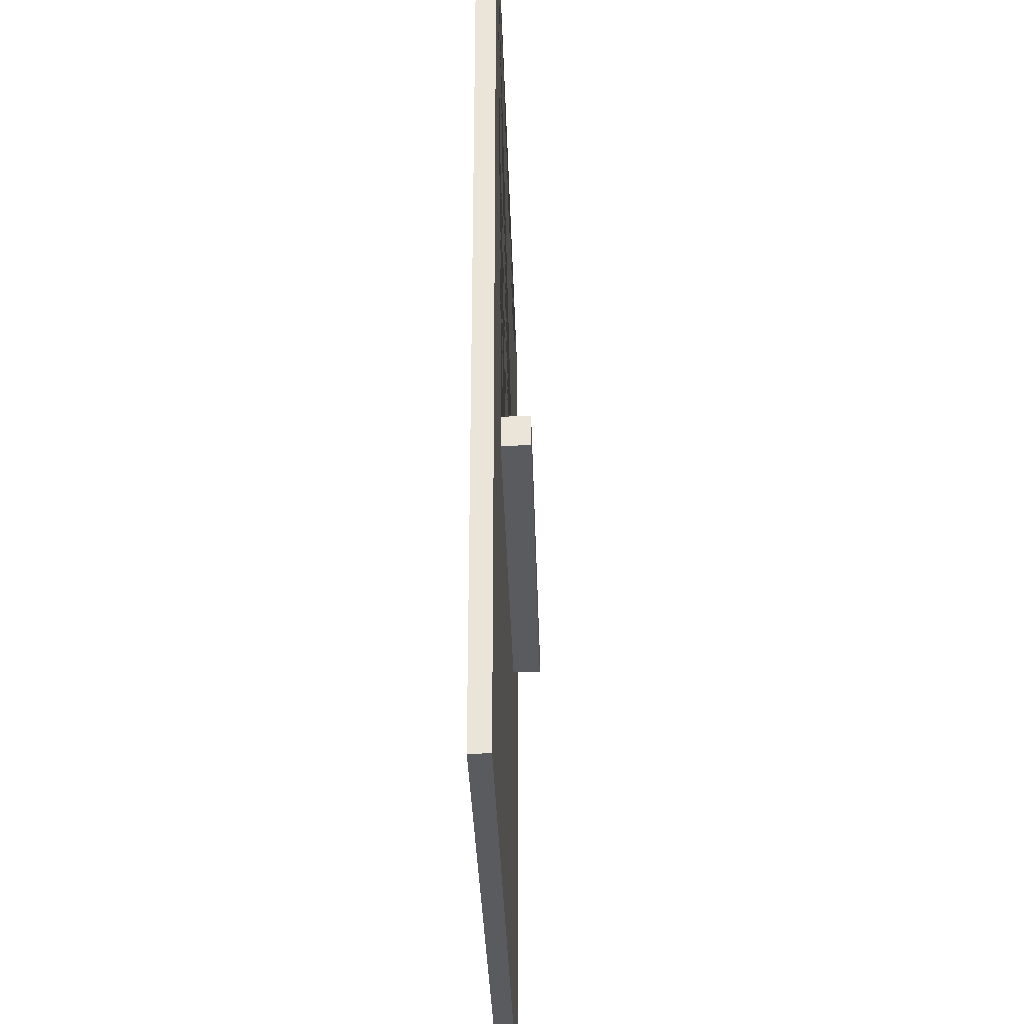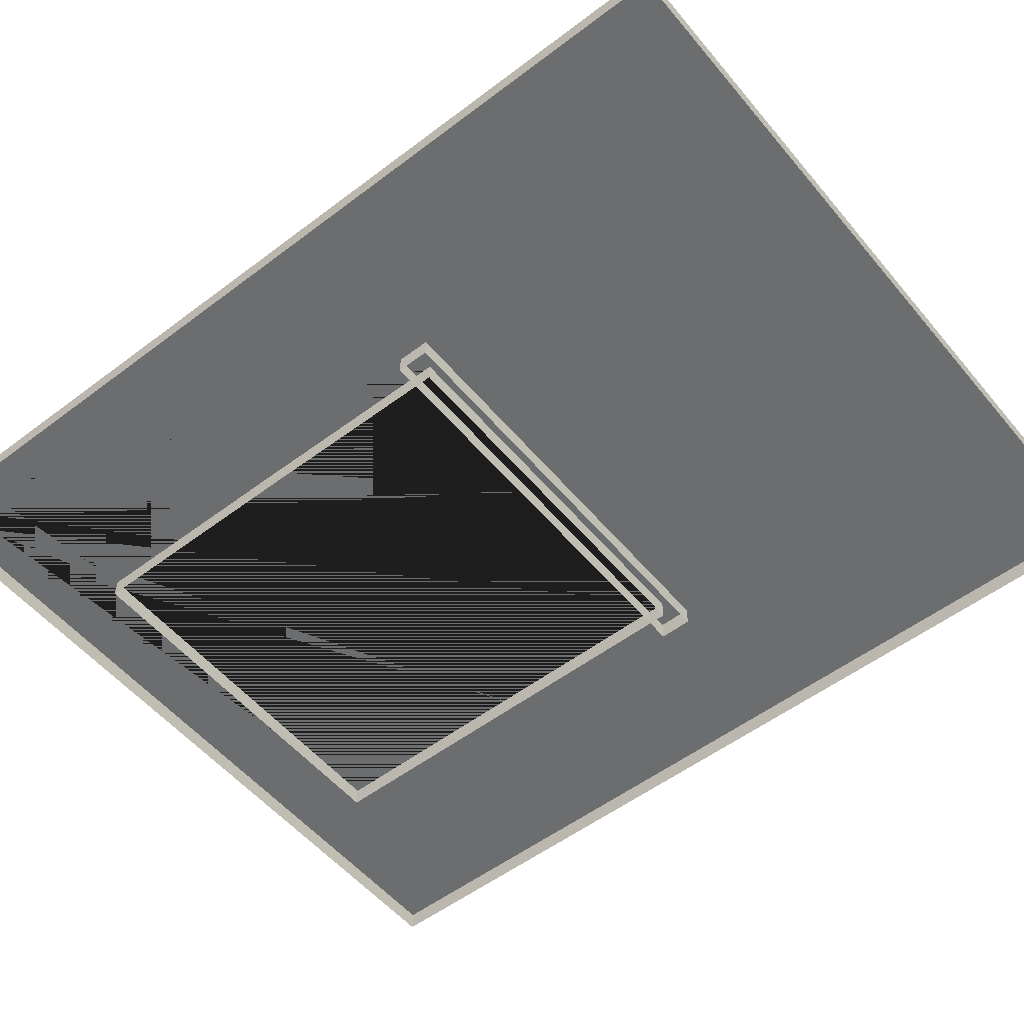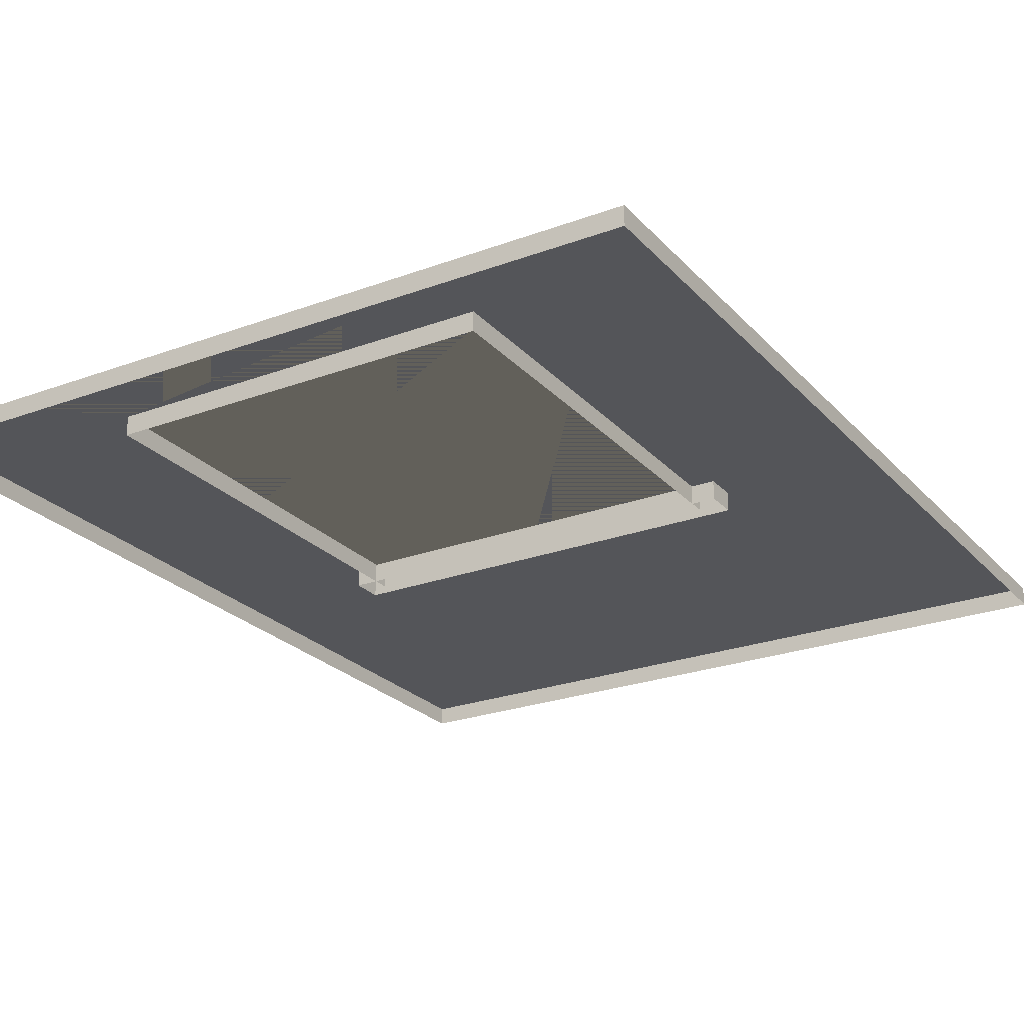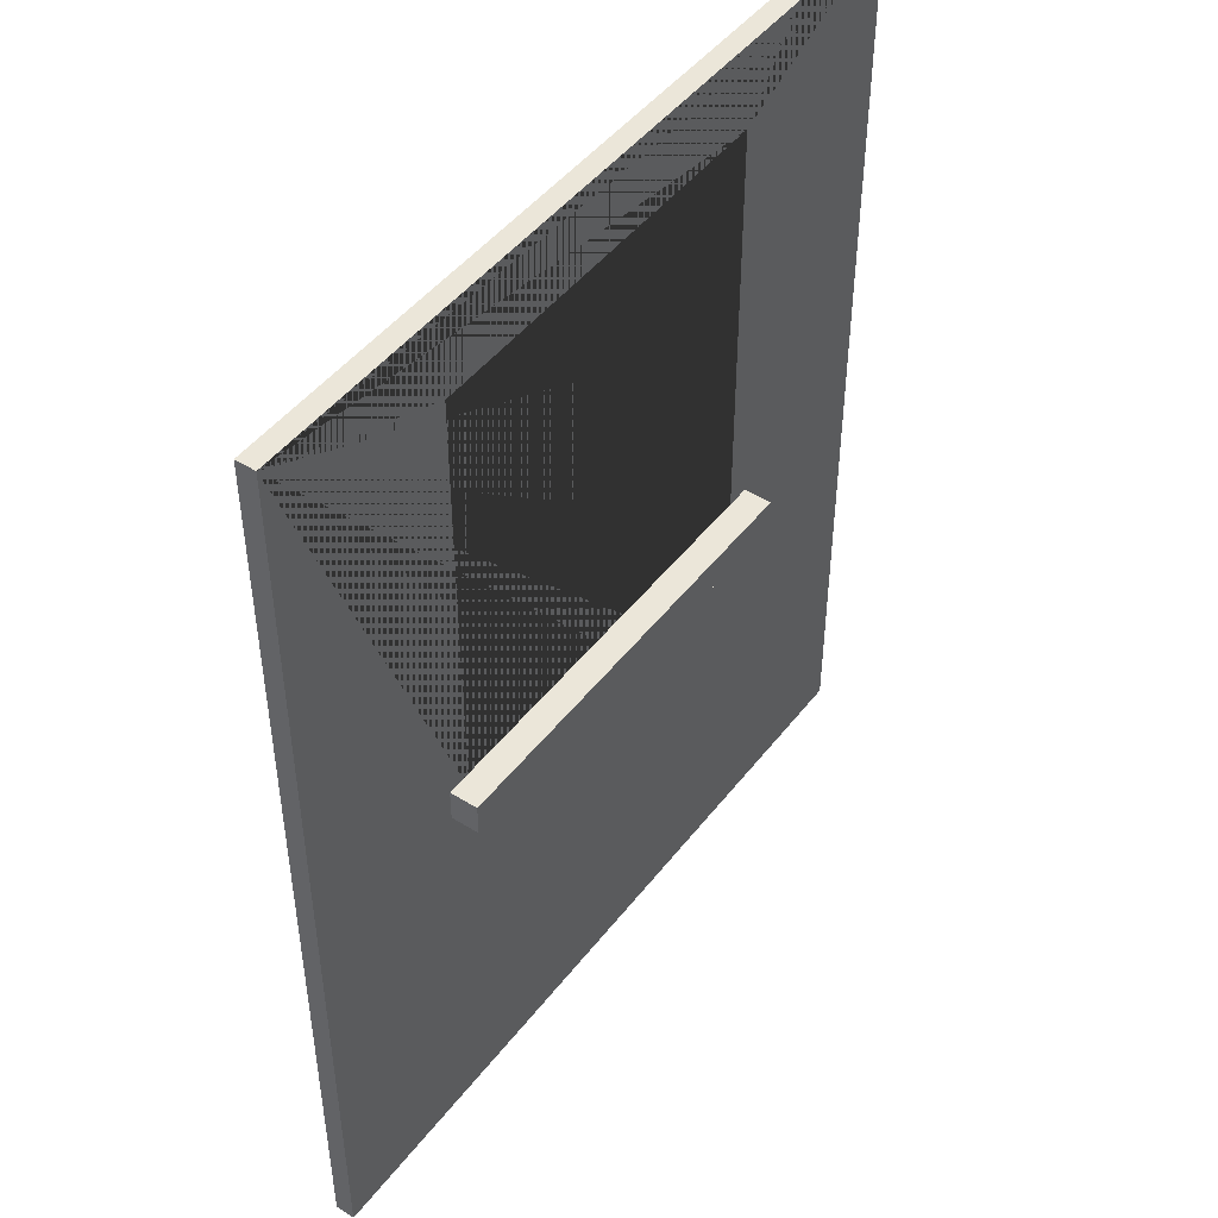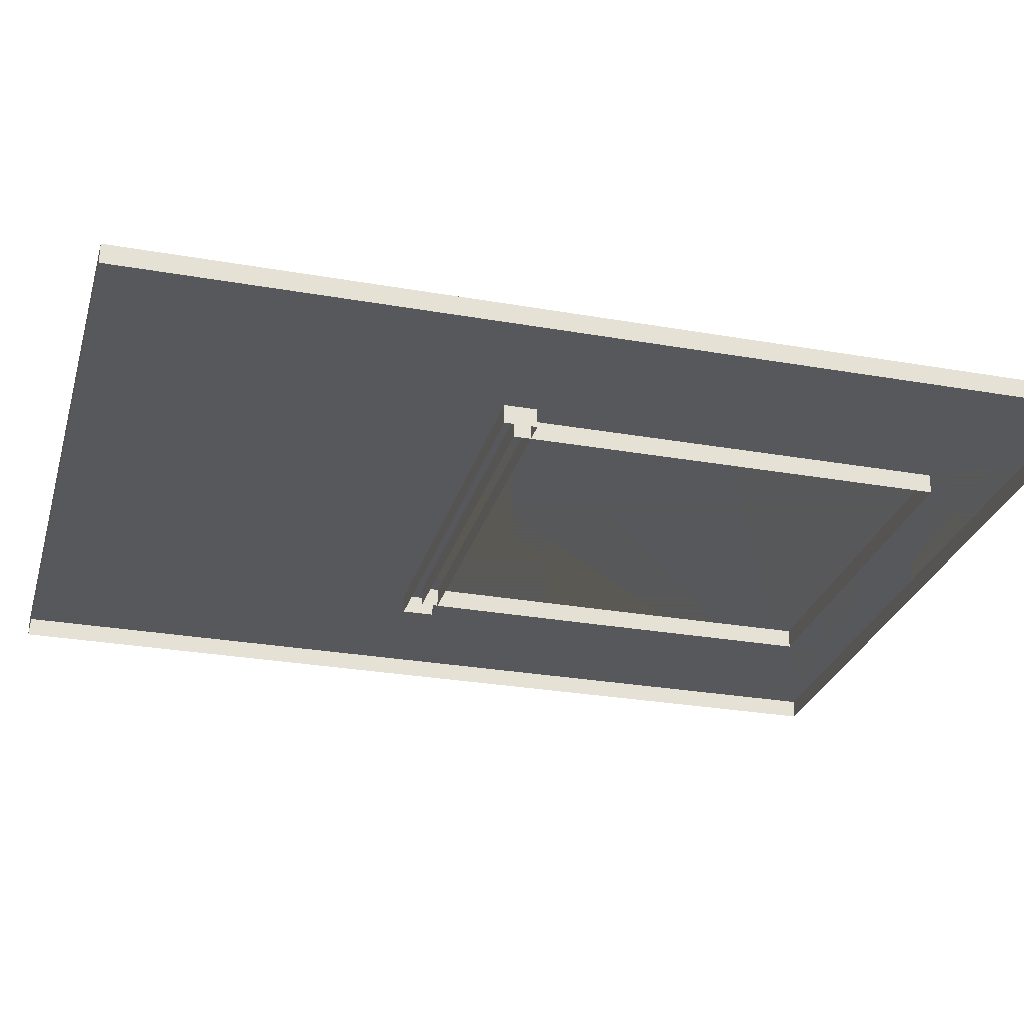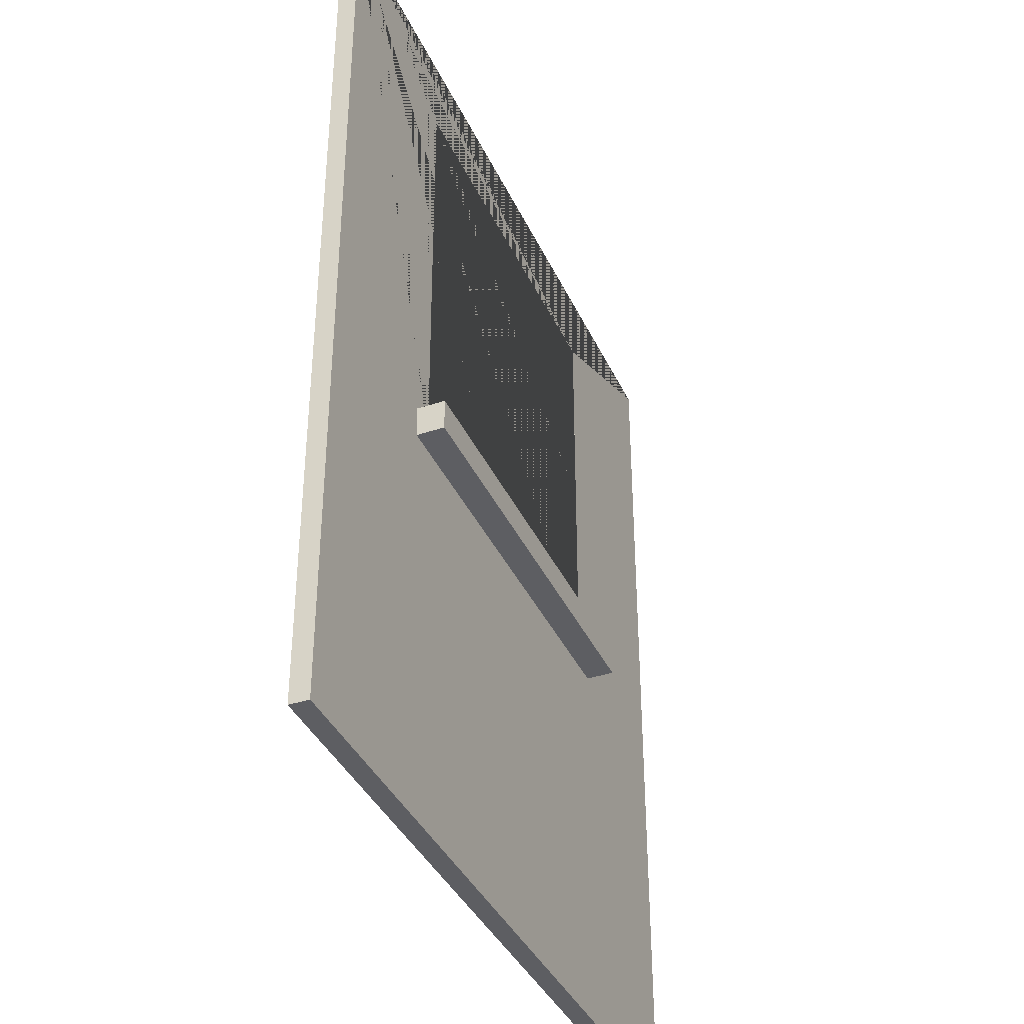
<metadata>
{"format":"obj","ext":"obj","renderer":"f3d","projection":"perspective","resolution":1024,"background":"white","views":[{"elev":-32.5,"azim":-88.4,"up":"+Y"},{"elev":-53.9,"azim":-51.1,"up":"+Z"},{"elev":-24.6,"azim":-148.7,"up":"+Z"},{"elev":46.9,"azim":-54.4,"up":"+Y"},{"elev":-27.8,"azim":74.9,"up":"+Z"},{"elev":-38.4,"azim":-67.1,"up":"+Y"}]}
</metadata>
<code>
o window_wall8_Room
v -1 2.4 0
v -1 0 0
v 1 2.4 0
v 1 0 0
v -1 2.4 -0.05
v -1 0 -0.05
v 1 2.4 -0.05
v 1 0 -0.05
v -0.5 1.627 0
v 0.004378 1.069 0
v -0.4969 1.069 0
v -0.001323 2.188 0
v -0.5 2.188 0
v 0.5 1.069 0
v 0.5 1.63 0
v 0.5 2.188 0
v -0.4971 1.069 -0.05
v -0.5 1.593 -0.05
v -0.5 2.188 -0.05
v 0.5 2.188 -0.05
v -0.03195 2.188 -0.05
v 0.03481 1.069 -0.05
v 0.5 1.665 -0.05
v 0.5 1.069 -0.05
v -0.56 1.03 0.07258
v -0.56 1.114 0.07258
v -0.56 1.03 -0.05
v -0.56 1.114 -0.05
v 0.56 1.03 0.07258
v 0.56 1.114 0.07258
v 0.56 1.03 -0.05
v 0.56 1.114 -0.05
f 1 2 4 3 16 15 14 10 11 9 13
f 16 3 1 13 12
f 4 2 6 8
f 3 4 8 7
f 1 3 7 5
f 2 1 5 6
f 16 12 21 20
f 15 23 24 14
f 17 11 10 22
f 13 9 18 19
f 12 13 19 21
f 23 15 16 20
f 14 24 22 10
f 18 9 11 17
f 26 27 25
f 32 29 31
f 30 25 29
f 31 25 27
f 28 30 32
f 26 28 27
f 32 30 29
f 30 26 25
f 31 29 25
f 28 26 30

</code>
